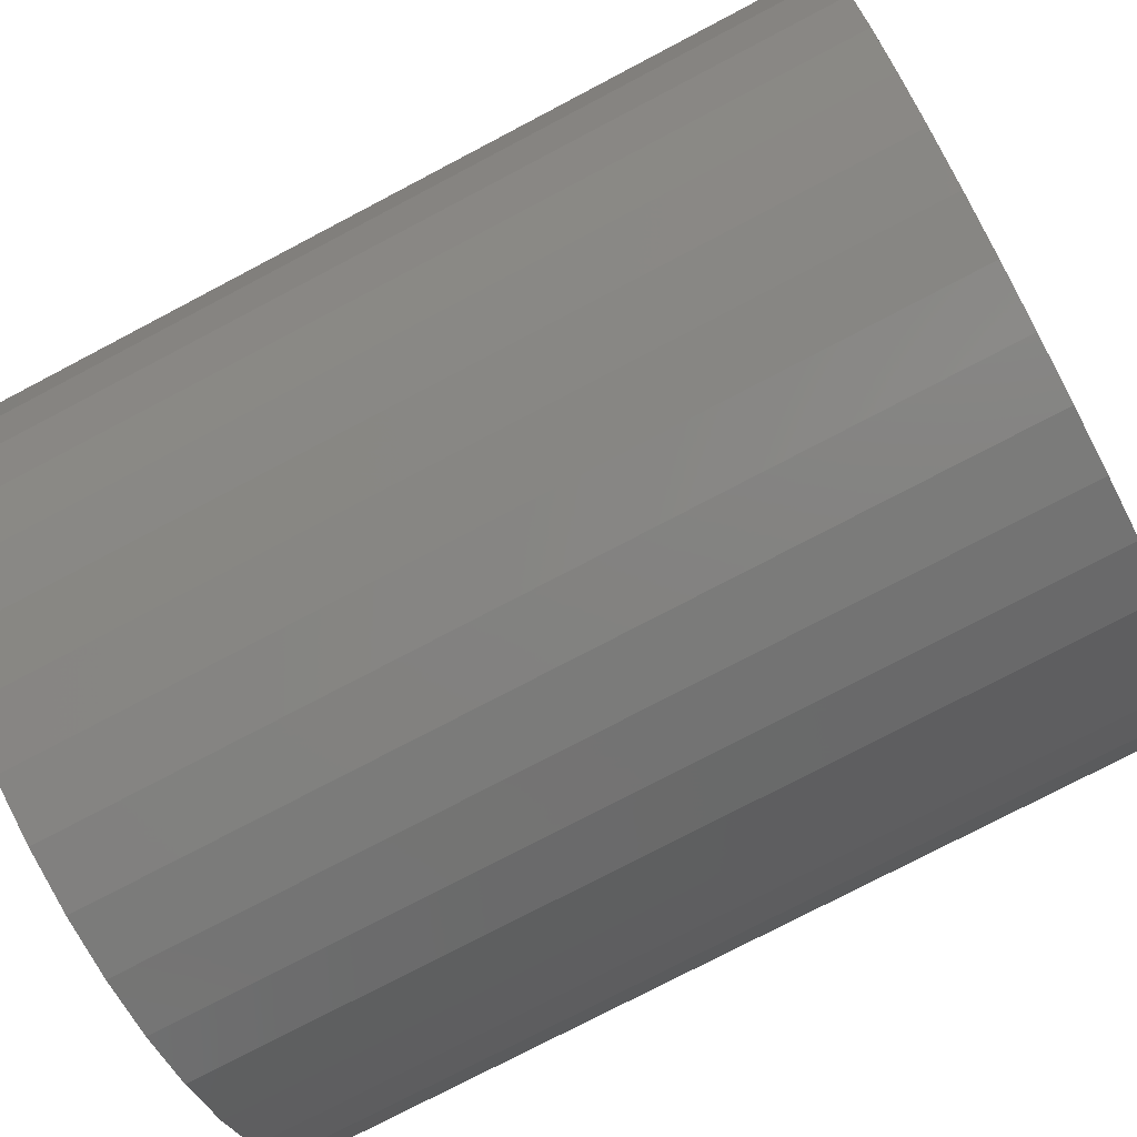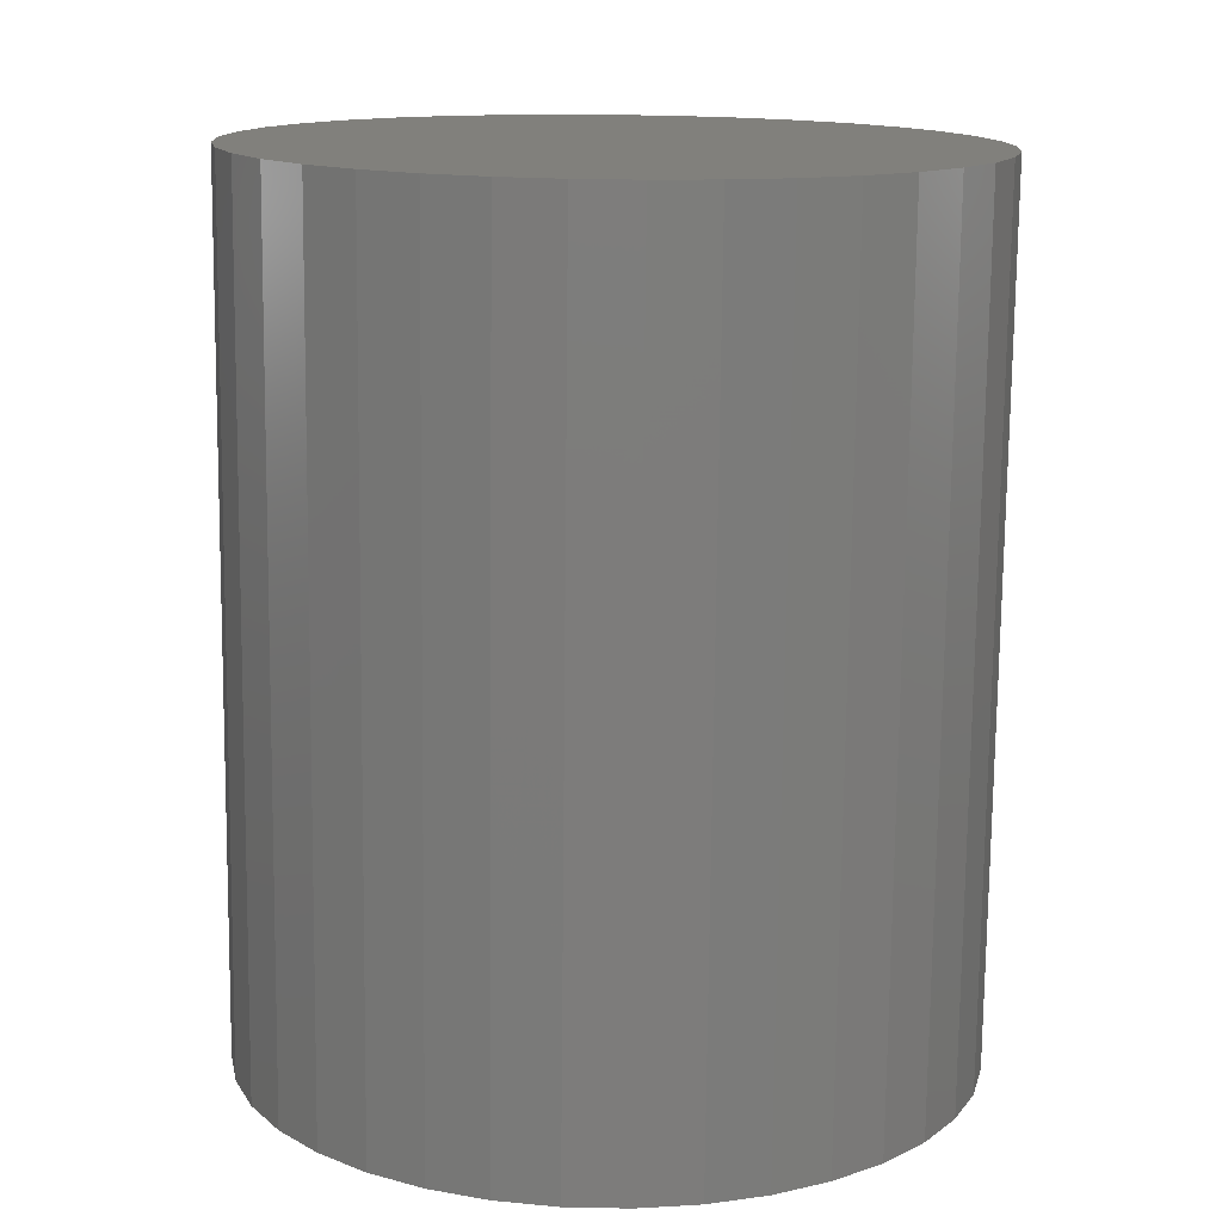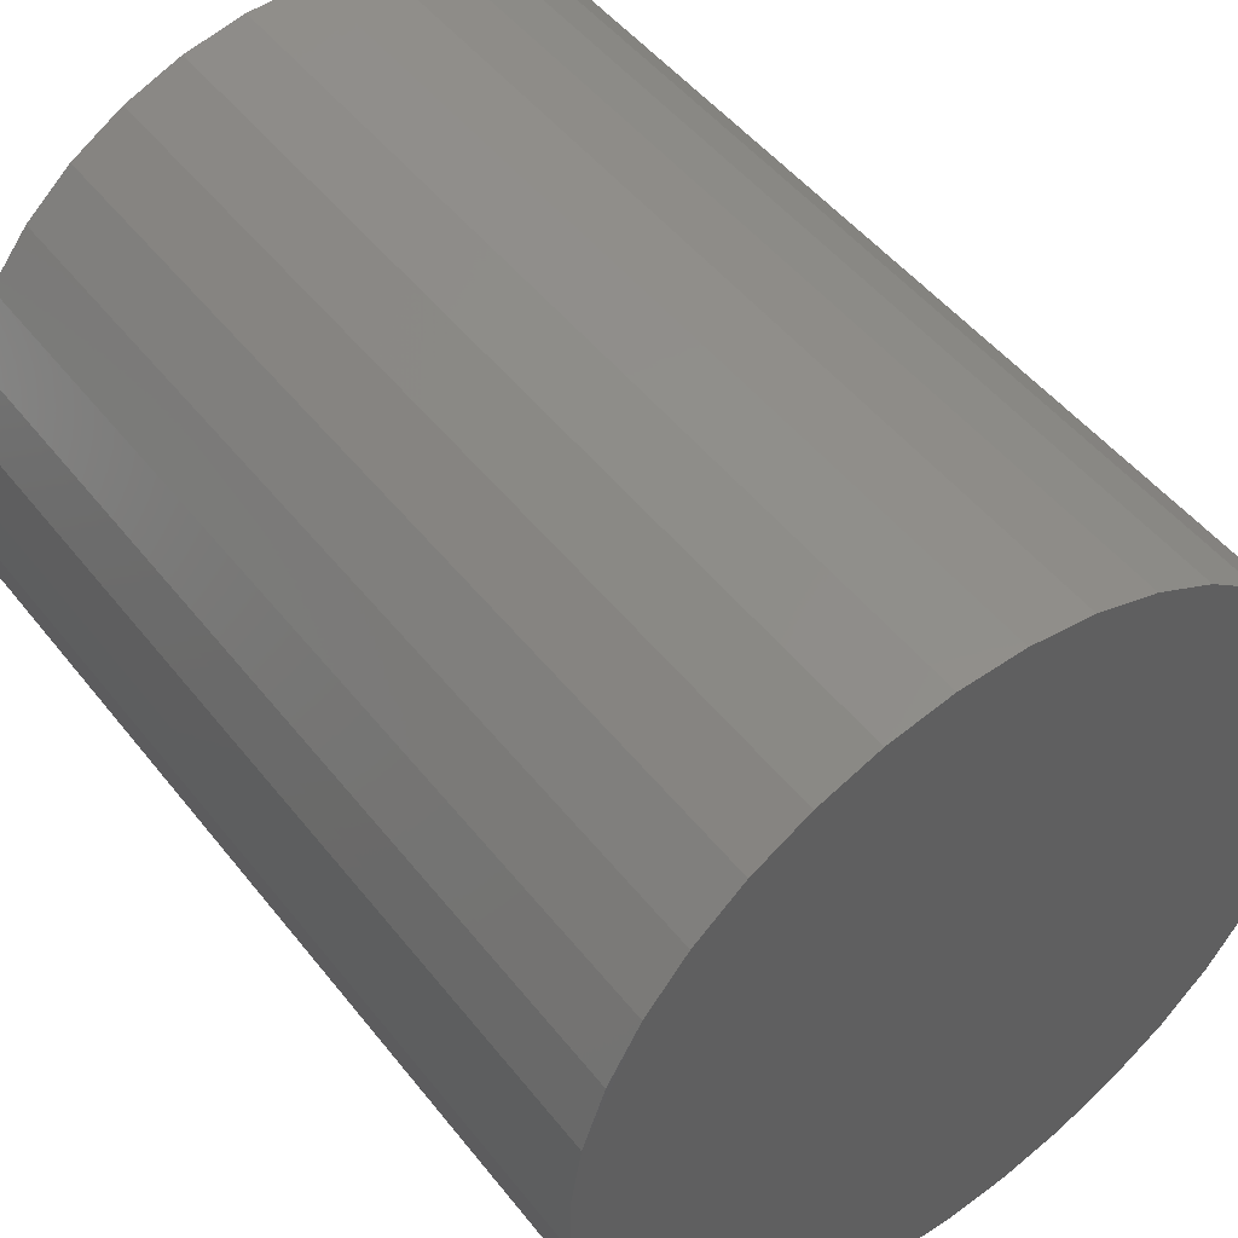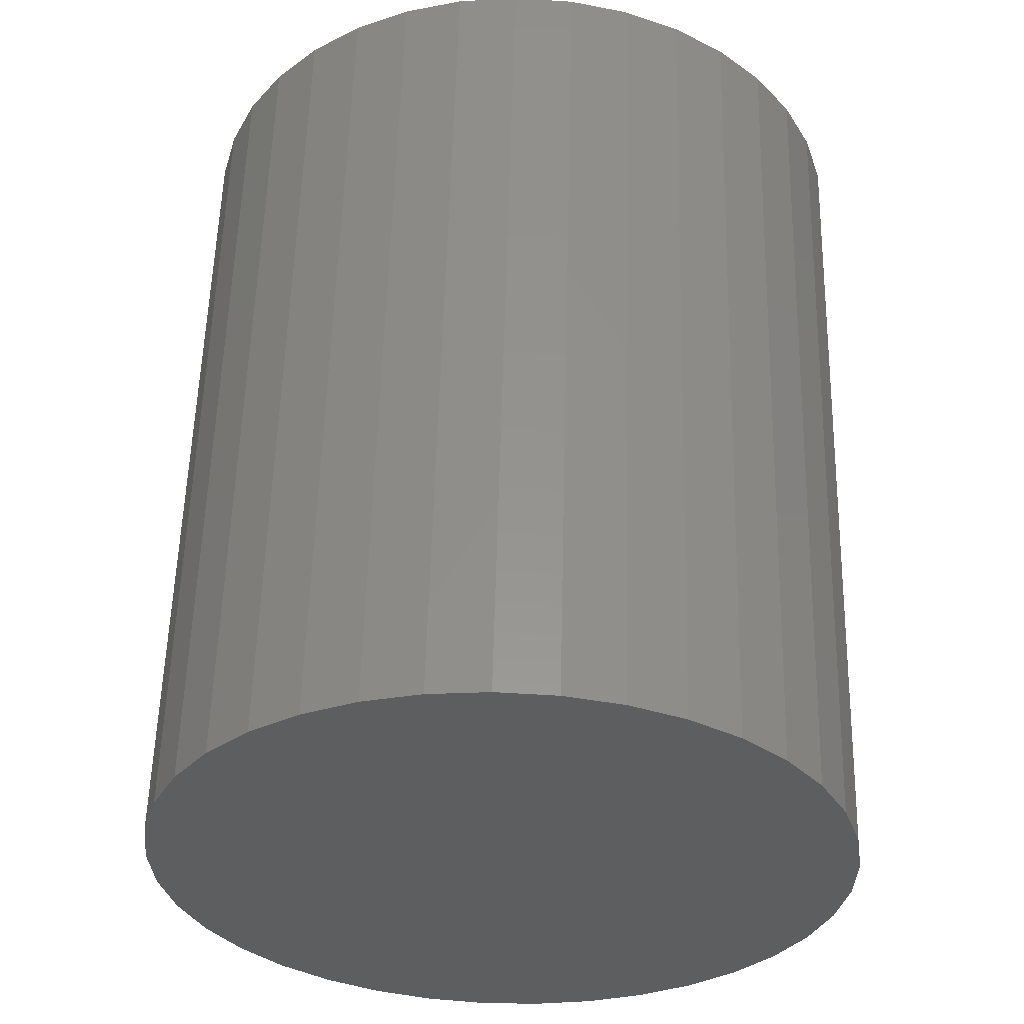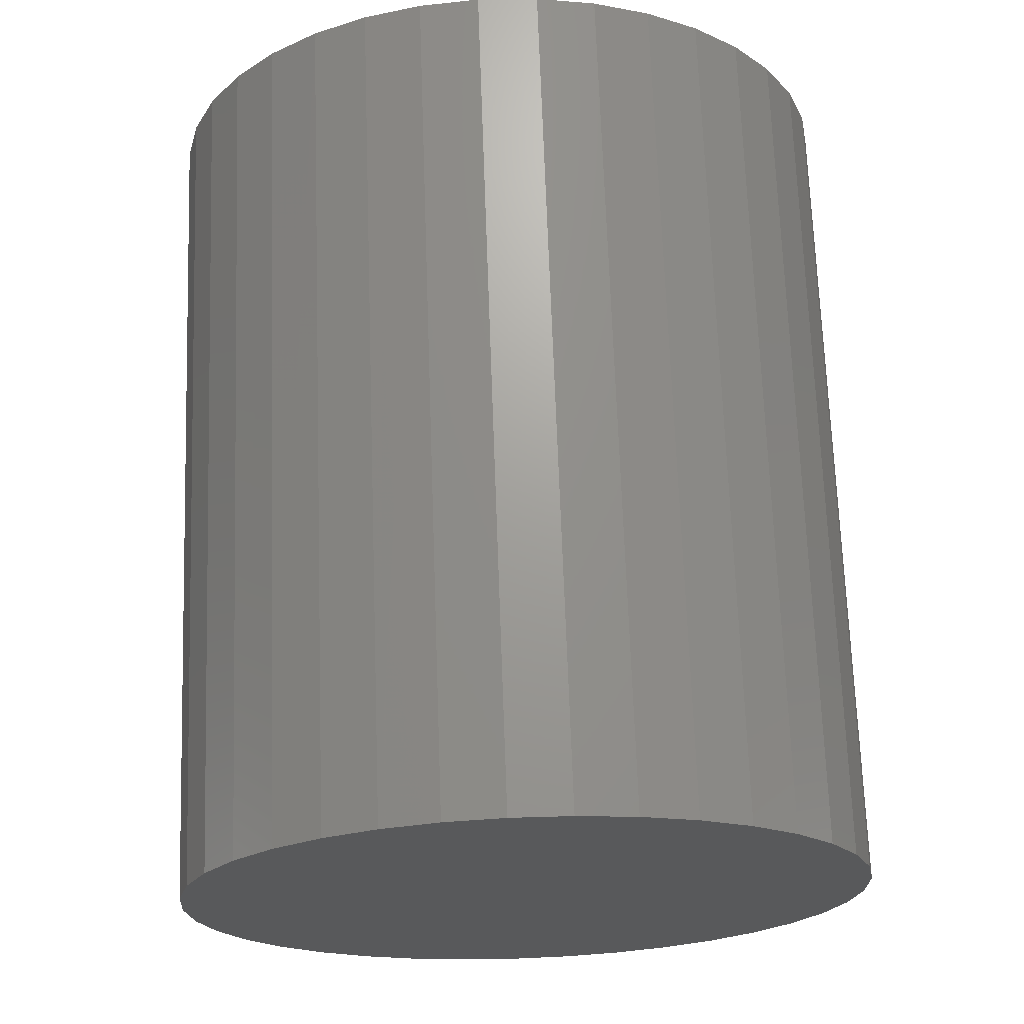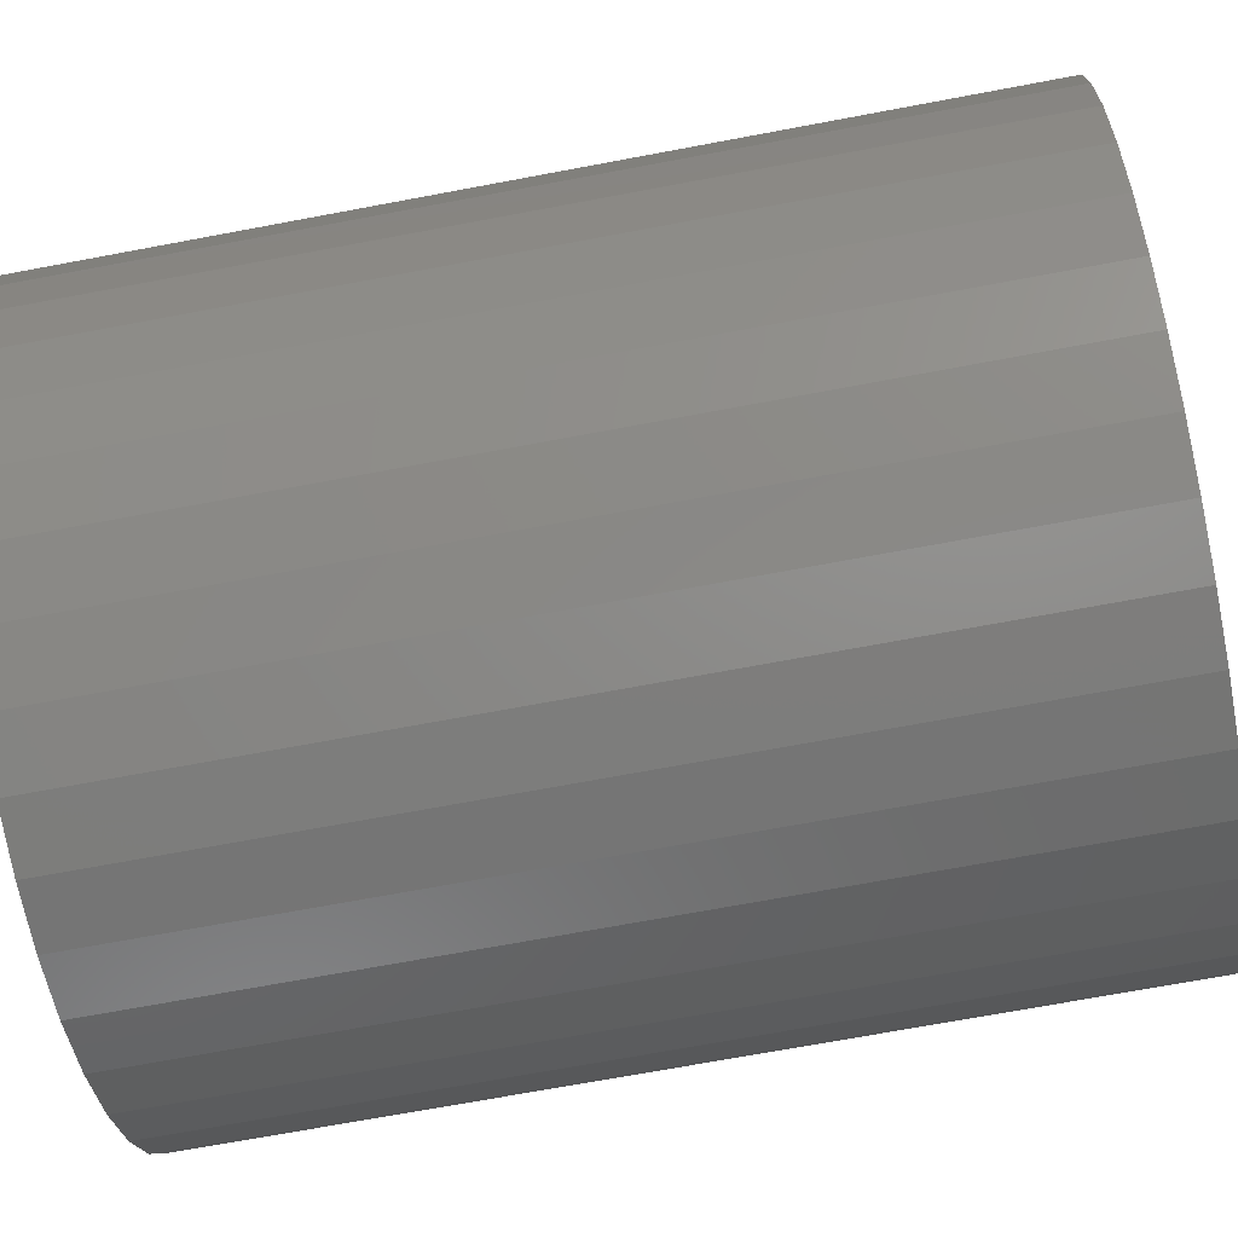
<metadata>
{"format":"stl","ext":"stl","renderer":"f3d","projection":"perspective","resolution":1024,"background":"white","views":[{"elev":-76.1,"azim":120.0,"up":"+Z"},{"elev":16.0,"azim":105.8,"up":"+Y"},{"elev":48.8,"azim":-34.1,"up":"+Z"},{"elev":-32.0,"azim":130.1,"up":"+Y"},{"elev":-21.6,"azim":-23.7,"up":"+Y"},{"elev":-69.9,"azim":102.9,"up":"+Z"}]}
</metadata>
<code>
# stl→obj: 74 verts, 144 faces
v -113 349 327.3
v -110 272.9 327.3
v -112.5 349 321.9
v -111.3 272.8 332.5
v -114.3 349 332.5
v -113.6 272.7 337.4
v -116.5 348.9 337.4
v -116.6 272.6 341.9
v -119.5 348.8 341.9
v -120.3 272.5 345.8
v -123.3 348.6 345.8
v -124.6 272.3 349
v -127.6 348.4 349
v -129.4 272.1 351.4
v -132.4 348.3 351.4
v -134.6 271.9 353
v -137.5 348.1 353
v -139.9 271.7 353.7
v -142.9 347.8 353.7
v -145.3 271.5 353.4
v -148.3 347.6 353.4
v -150.5 271.3 352.3
v -153.5 347.4 352.3
v -155.5 271.1 350.3
v -158.5 347.2 350.3
v -160.1 270.9 347.5
v -163.1 347.1 347.5
v -164.2 270.8 343.9
v -167.1 346.9 343.9
v -167.5 270.6 339.7
v -170.5 346.8 339.7
v -170.2 270.5 335
v -173.1 346.7 335
v -171.9 270.4 329.9
v -174.9 346.6 329.9
v -172.9 270.4 324.6
v -175.8 346.6 324.6
v -172.9 270.4 319.3
v -175.8 346.6 319.3
v -171.9 270.4 313.9
v -174.9 346.6 313.9
v -170.2 270.5 308.9
v -173.1 346.7 308.9
v -167.5 270.6 304.2
v -170.5 346.8 304.2
v -164.2 270.8 300
v -167.1 346.9 300
v -160.1 270.9 296.4
v -163.1 347.1 296.4
v -155.5 271.1 293.6
v -158.5 347.2 293.6
v -150.5 271.3 291.6
v -153.5 347.4 291.6
v -145.3 271.5 290.5
v -148.3 347.6 290.5
v -139.9 271.7 290.2
v -142.9 347.8 290.2
v -134.6 271.9 290.9
v -137.5 348.1 290.9
v -129.4 272.1 292.5
v -132.4 348.3 292.5
v -124.6 272.3 294.9
v -127.6 348.4 294.9
v -120.3 272.5 298.1
v -123.3 348.6 298.1
v -116.6 272.6 302
v -119.5 348.8 302
v -113.6 272.7 306.5
v -116.5 348.9 306.5
v -111.3 272.8 311.4
v -114.3 349 311.4
v -110 272.9 316.6
v -113 349 316.6
v -109.5 272.9 321.9
f 1 2 3
f 1 4 2
f 1 5 4
f 4 5 6
f 6 5 7
f 8 7 9
f 10 9 11
f 12 11 13
f 14 13 15
f 16 15 17
f 18 17 19
f 20 19 21
f 22 21 23
f 24 23 25
f 26 25 27
f 28 27 29
f 30 29 31
f 32 31 33
f 34 33 35
f 36 35 37
f 38 37 39
f 40 39 41
f 42 41 43
f 44 43 45
f 46 45 47
f 48 47 49
f 50 49 51
f 52 51 53
f 54 53 55
f 56 55 57
f 58 57 59
f 60 59 61
f 62 61 63
f 64 63 65
f 66 65 67
f 68 67 69
f 70 69 71
f 72 71 73
f 74 73 3
f 2 74 3
f 6 7 8
f 8 9 10
f 10 11 12
f 12 13 14
f 14 15 16
f 16 17 18
f 18 19 20
f 20 21 22
f 22 23 24
f 24 25 26
f 26 27 28
f 28 29 30
f 30 31 32
f 32 33 34
f 34 35 36
f 36 37 38
f 38 39 40
f 40 41 42
f 42 43 44
f 44 45 46
f 46 47 48
f 48 49 50
f 50 51 52
f 52 53 54
f 54 55 56
f 56 57 58
f 58 59 60
f 60 61 62
f 62 63 64
f 64 65 66
f 66 67 68
f 68 69 70
f 70 71 72
f 72 73 74
f 3 73 1
f 1 73 5
f 5 73 71
f 7 71 69
f 9 69 67
f 11 67 65
f 13 65 63
f 15 63 61
f 17 61 59
f 19 59 57
f 21 57 55
f 23 55 53
f 25 53 51
f 27 51 49
f 29 49 47
f 31 47 45
f 33 45 43
f 35 43 41
f 37 41 39
f 37 35 41
f 5 71 7
f 7 69 9
f 9 67 11
f 11 65 13
f 13 63 15
f 15 61 17
f 17 59 19
f 19 57 21
f 21 55 23
f 23 53 25
f 25 51 27
f 27 49 29
f 29 47 31
f 31 45 33
f 33 43 35
f 32 34 30
f 34 36 30
f 36 38 30
f 38 40 30
f 30 40 28
f 28 40 26
f 26 40 24
f 24 40 22
f 22 40 20
f 20 40 18
f 18 40 16
f 16 40 14
f 14 40 12
f 12 40 10
f 10 40 8
f 8 40 6
f 6 40 4
f 4 40 2
f 2 40 74
f 74 40 72
f 72 40 70
f 70 40 68
f 40 42 68
f 42 44 68
f 68 44 66
f 66 44 64
f 44 46 64
f 46 48 64
f 64 48 62
f 62 48 60
f 60 48 58
f 48 50 58
f 50 52 58
f 52 54 58
f 58 54 56

</code>
